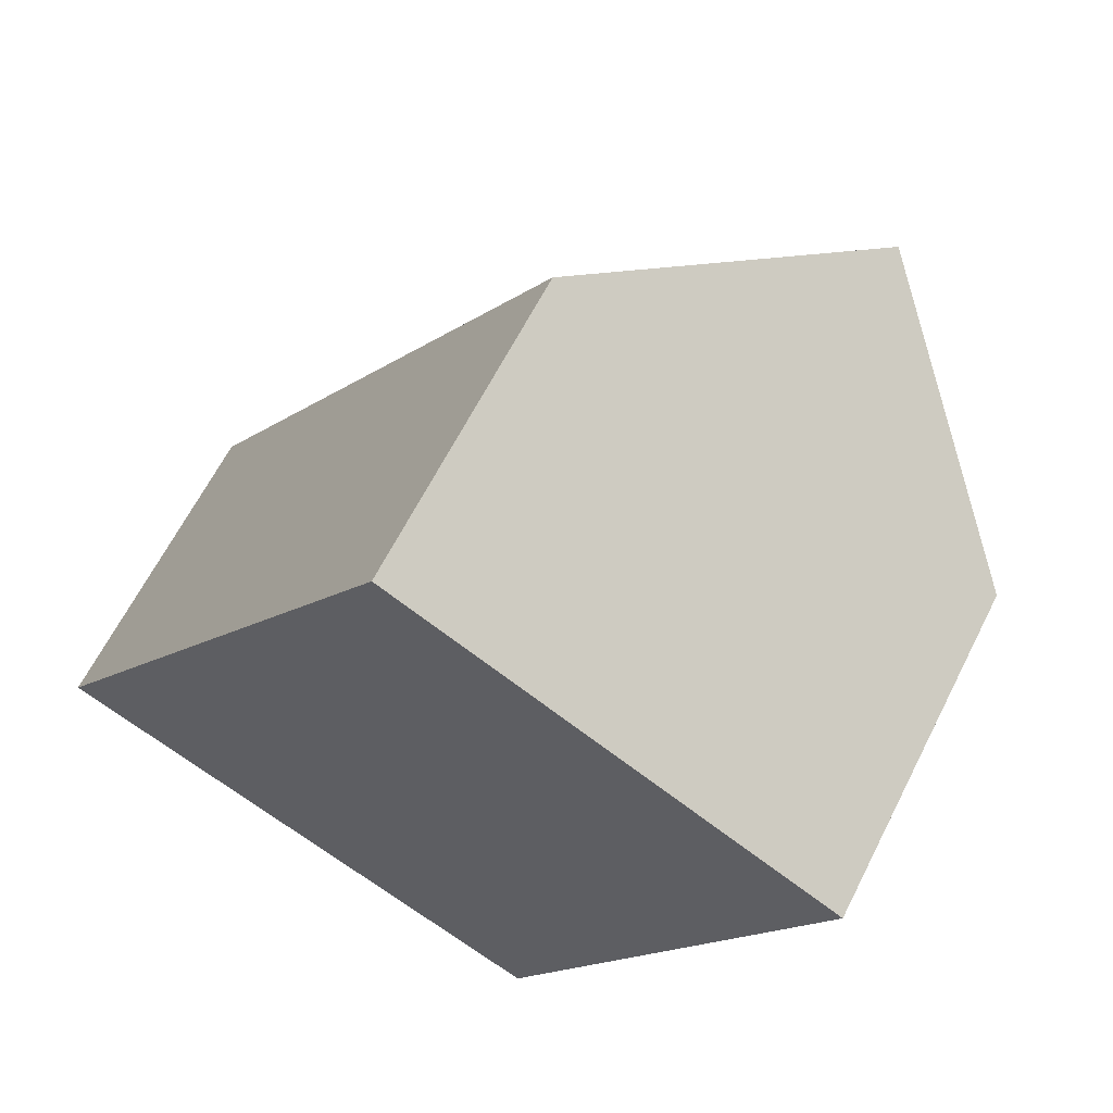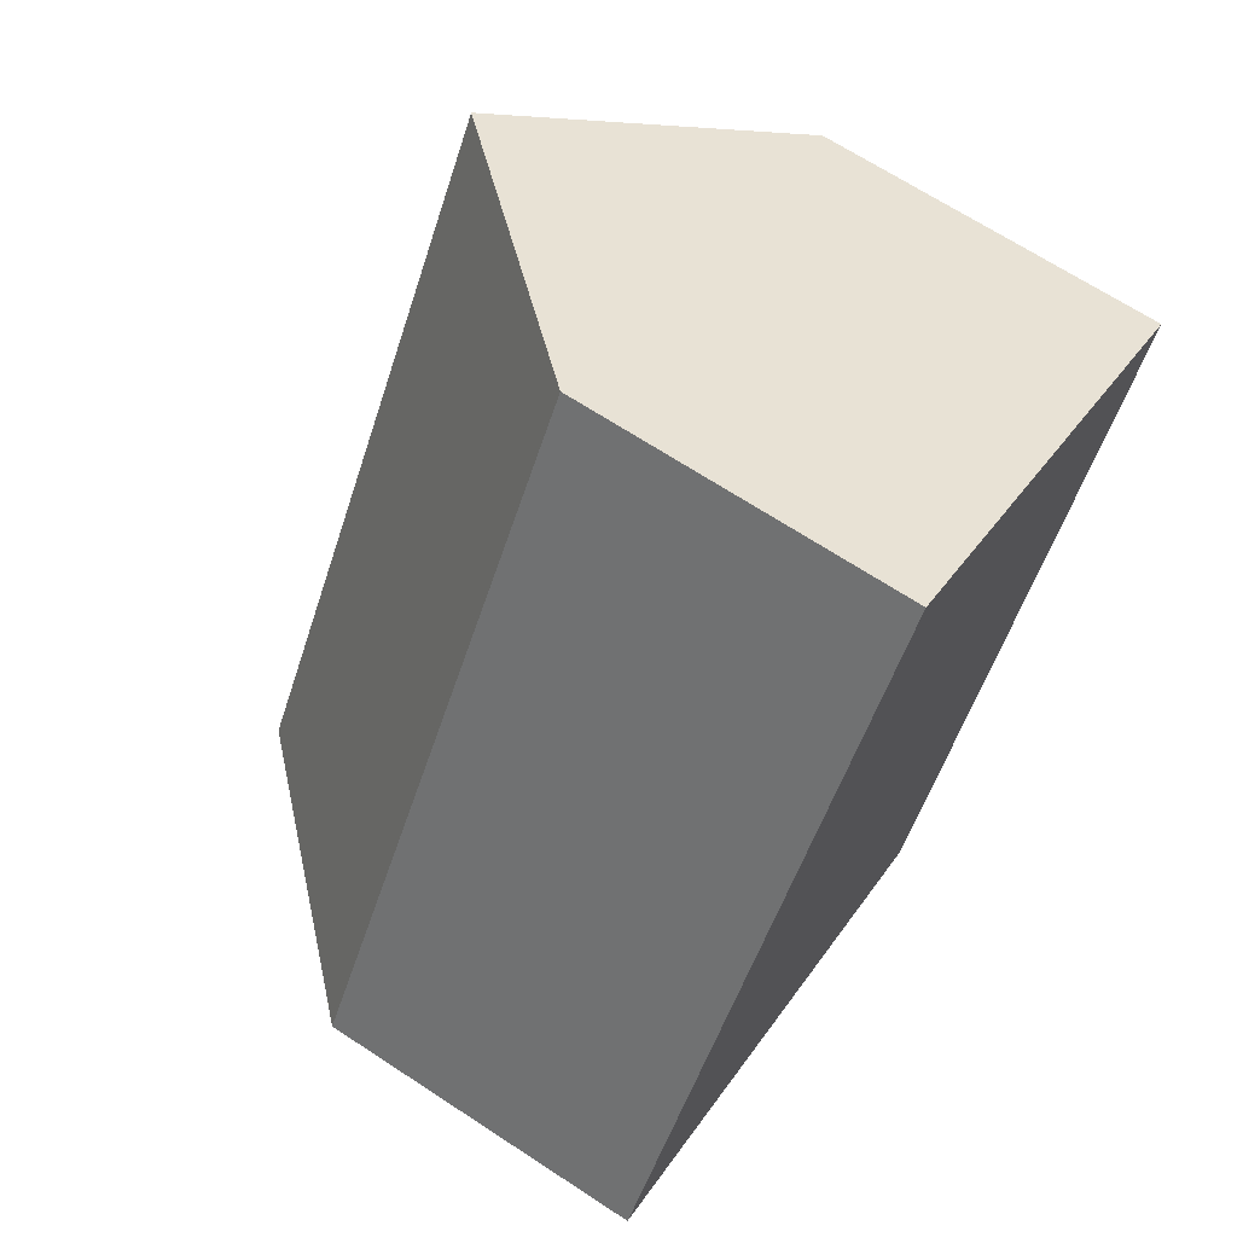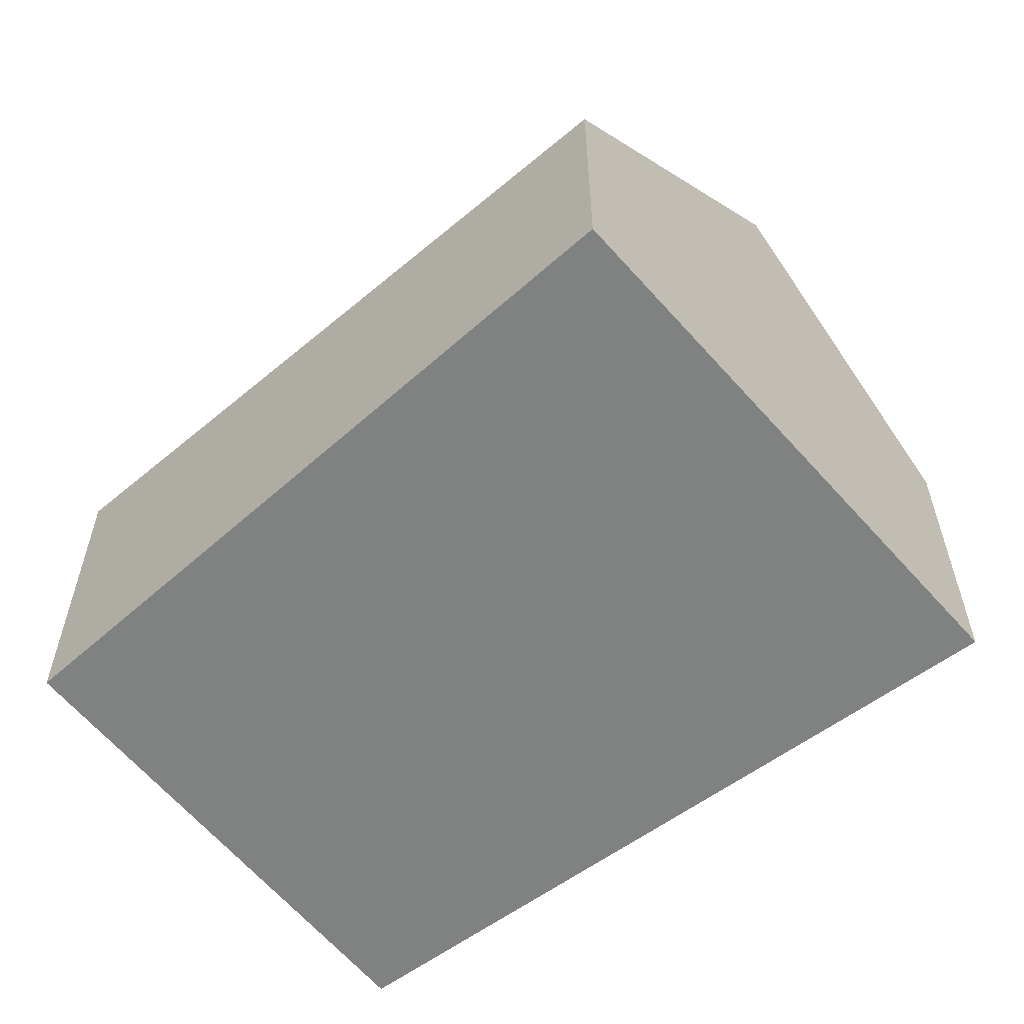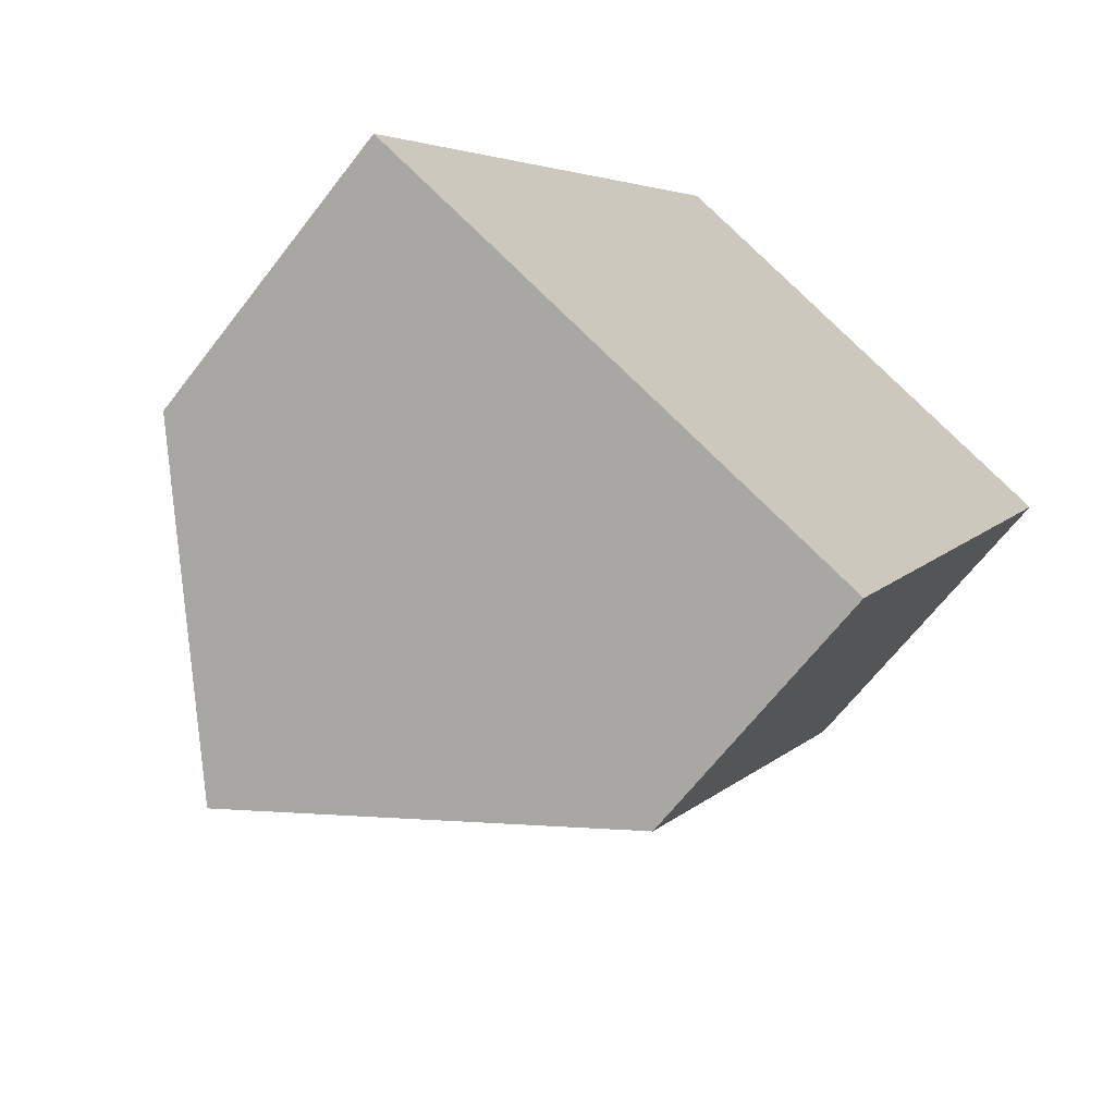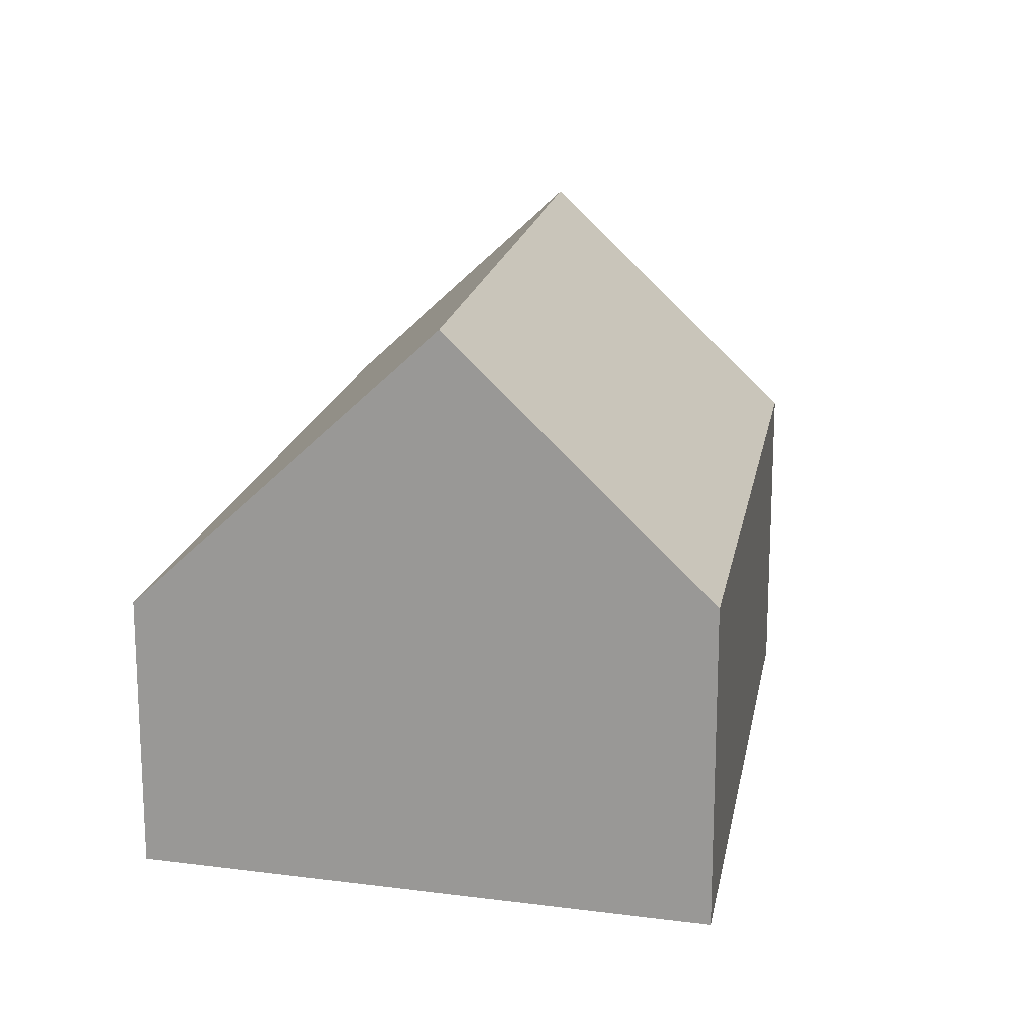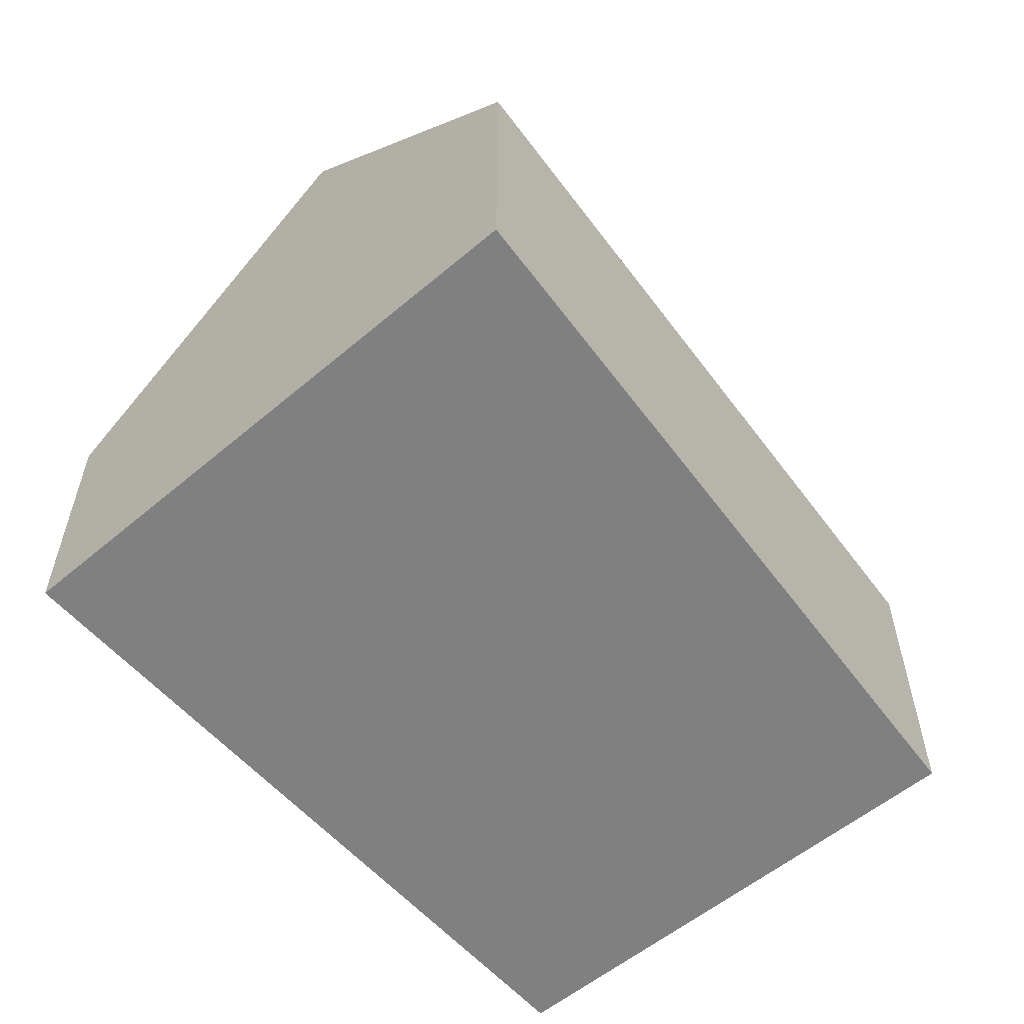
<metadata>
{"format":"obj","ext":"obj","renderer":"f3d","projection":"perspective","resolution":1024,"background":"white","views":[{"elev":63.7,"azim":26.8,"up":"+Z"},{"elev":67.7,"azim":-56.7,"up":"+Z"},{"elev":-60.3,"azim":158.9,"up":"+Y"},{"elev":-65.6,"azim":-37.6,"up":"+Z"},{"elev":17.6,"azim":-137.9,"up":"+Y"},{"elev":-60.0,"azim":-111.3,"up":"+Y"}]}
</metadata>
<code>
v  9.627 6.436 -5.054
v  14.46 6.436 2.591
v  10.42 5.602 -5.471
v  16.96 6.952 7.59
v  12.69 11.53 10.03
v  4.769 11.53 -2.504
v  8.02 6.529 12.7
v  0 6.529 3.998e-16
v  10.42 3.35e-16 -5.471
v  9.627 3.095e-16 -5.054
v  4.769 1.533e-16 -2.504
v  0 0 0
v  8.02 -7.773e-16 12.7
v  12.69 -6.142e-16 10.03
v  16.96 -4.648e-16 7.59
v  14.46 -1.587e-16 2.591
g defaultobject
f 1 2 3
f 2 1 4
f 4 1 5
f 5 1 6
f 7 6 8
f 6 7 5
f 9 1 3
f 1 9 6
f 6 9 8
f 8 9 10
f 8 10 11
f 8 11 12
f 12 7 8
f 7 12 13
f 7 4 5
f 4 7 13
f 4 13 14
f 4 14 15
f 15 2 4
f 2 15 3
f 3 15 16
f 3 16 9
f 16 10 9
f 10 16 11
f 11 16 12
f 12 16 13
f 13 16 15
f 13 15 14

</code>
